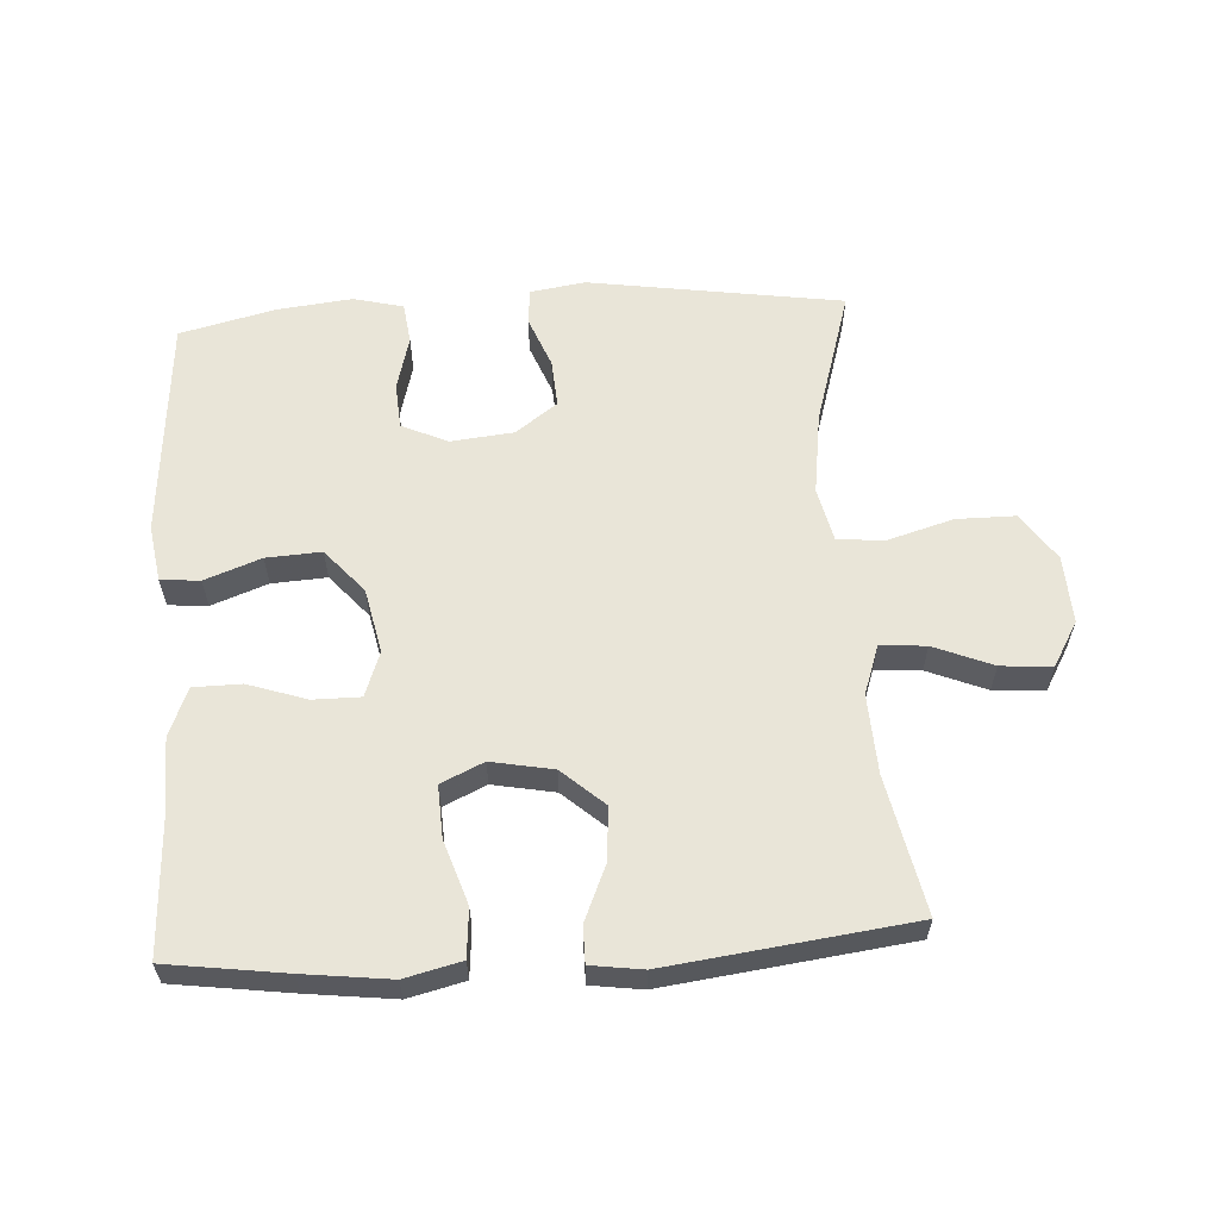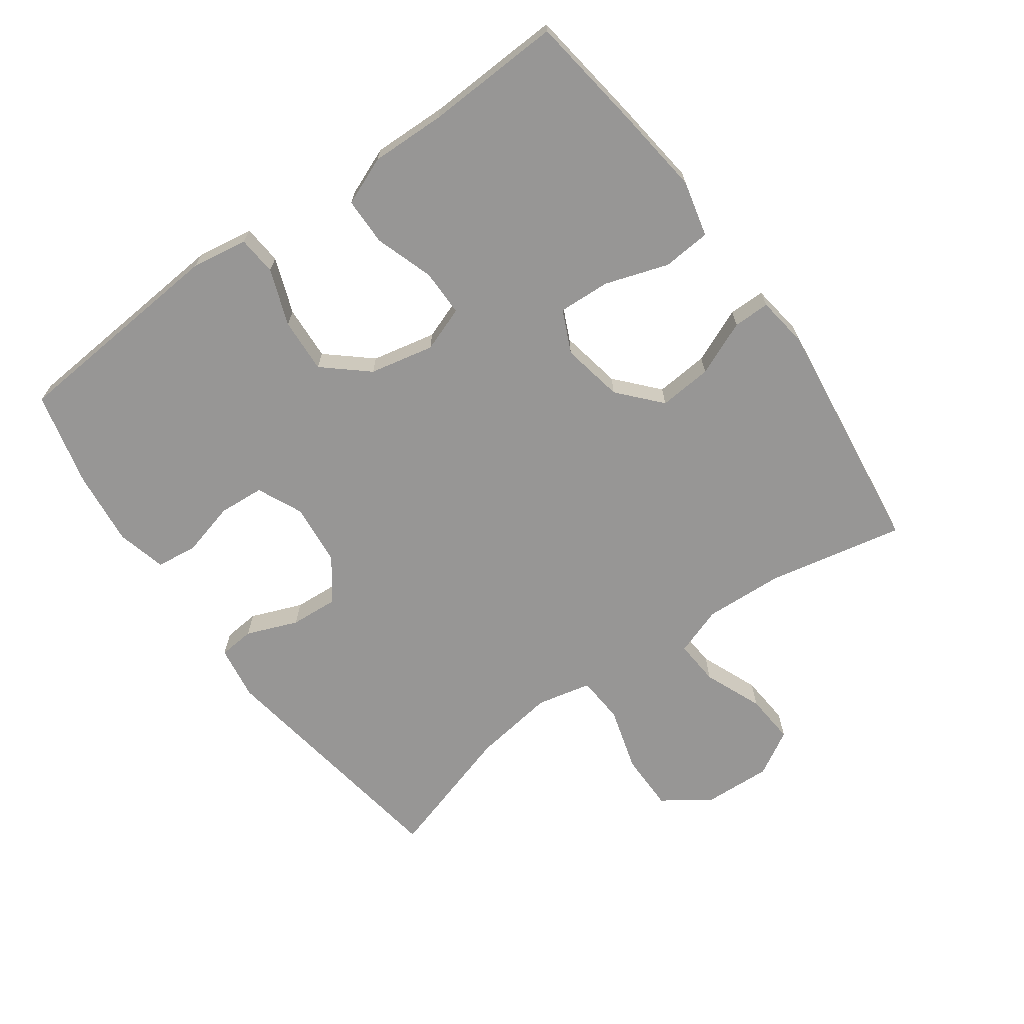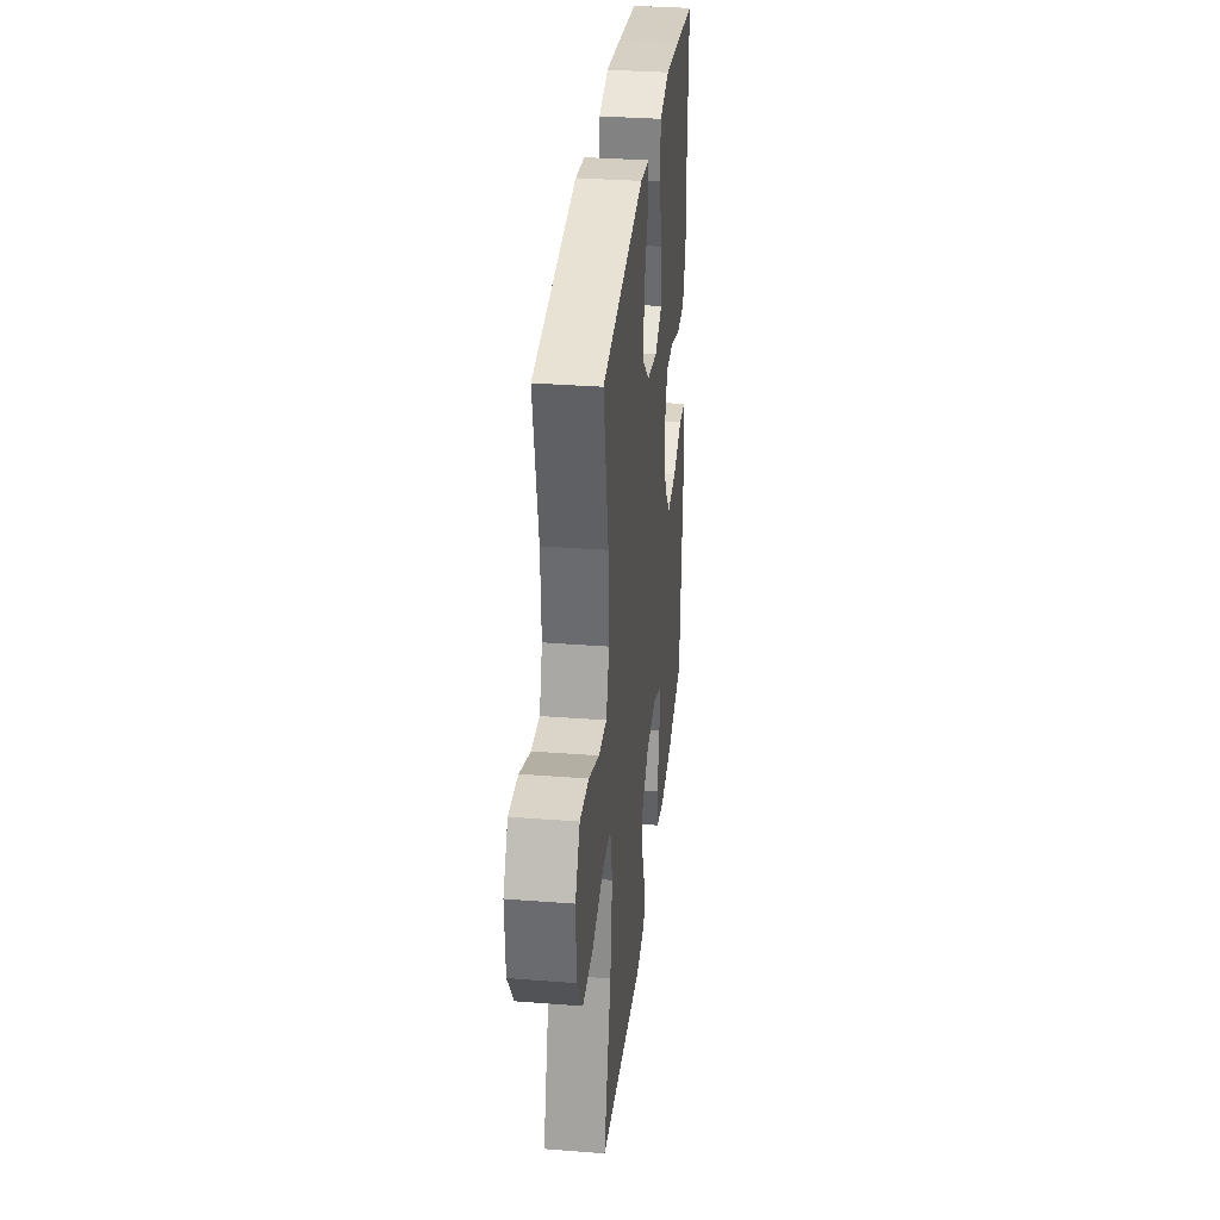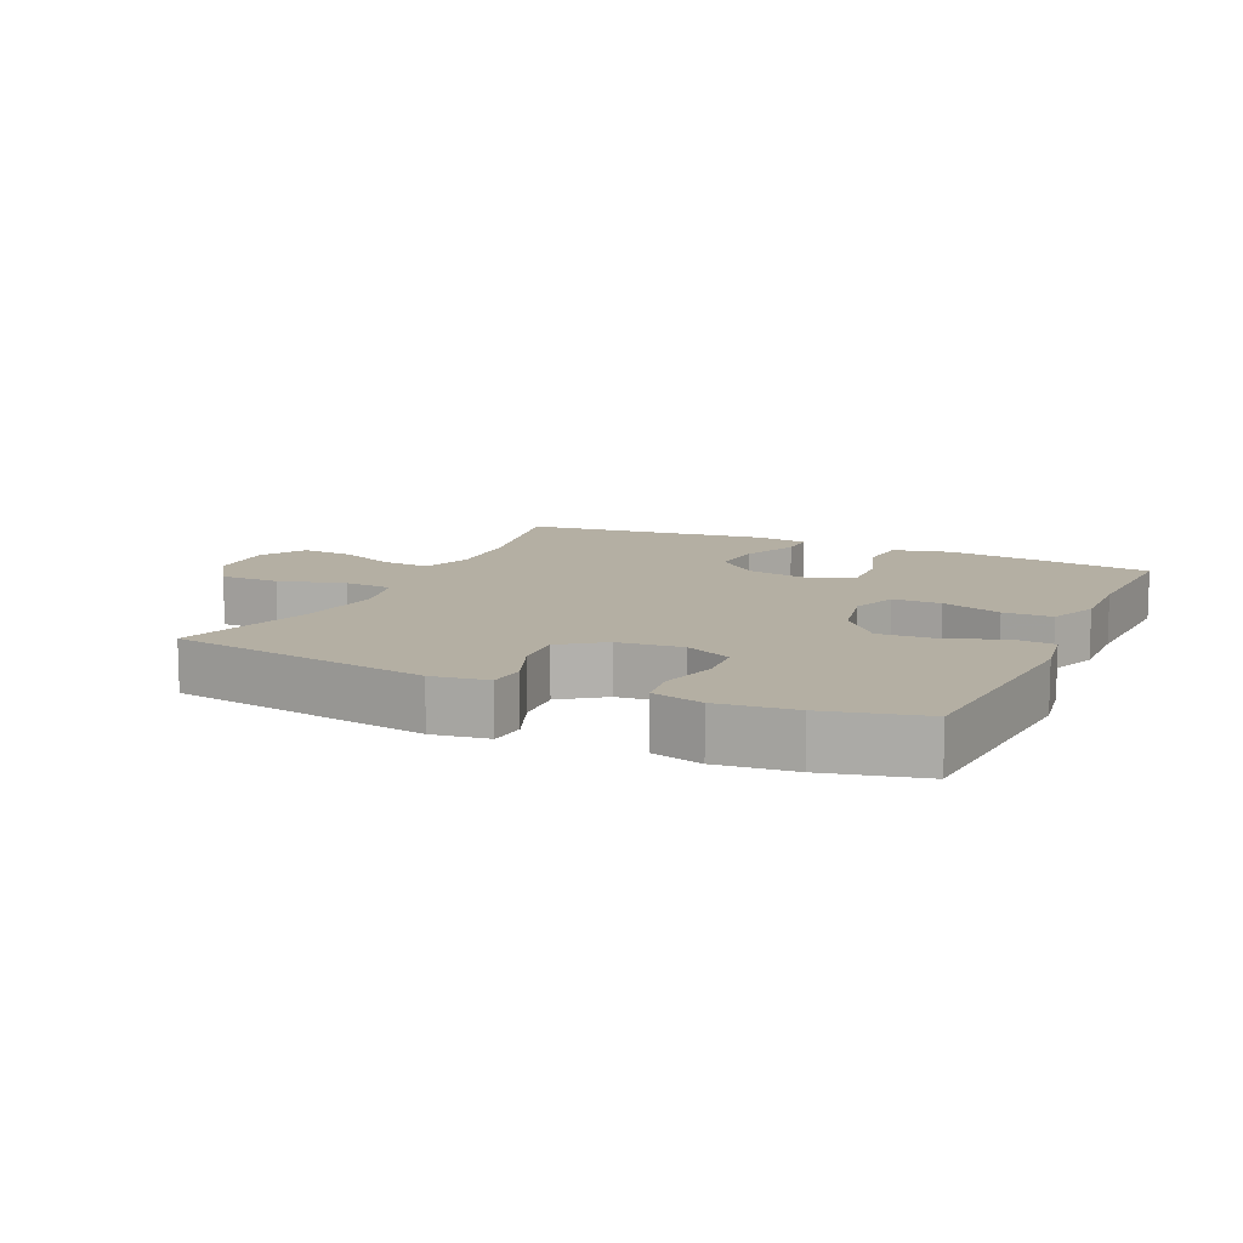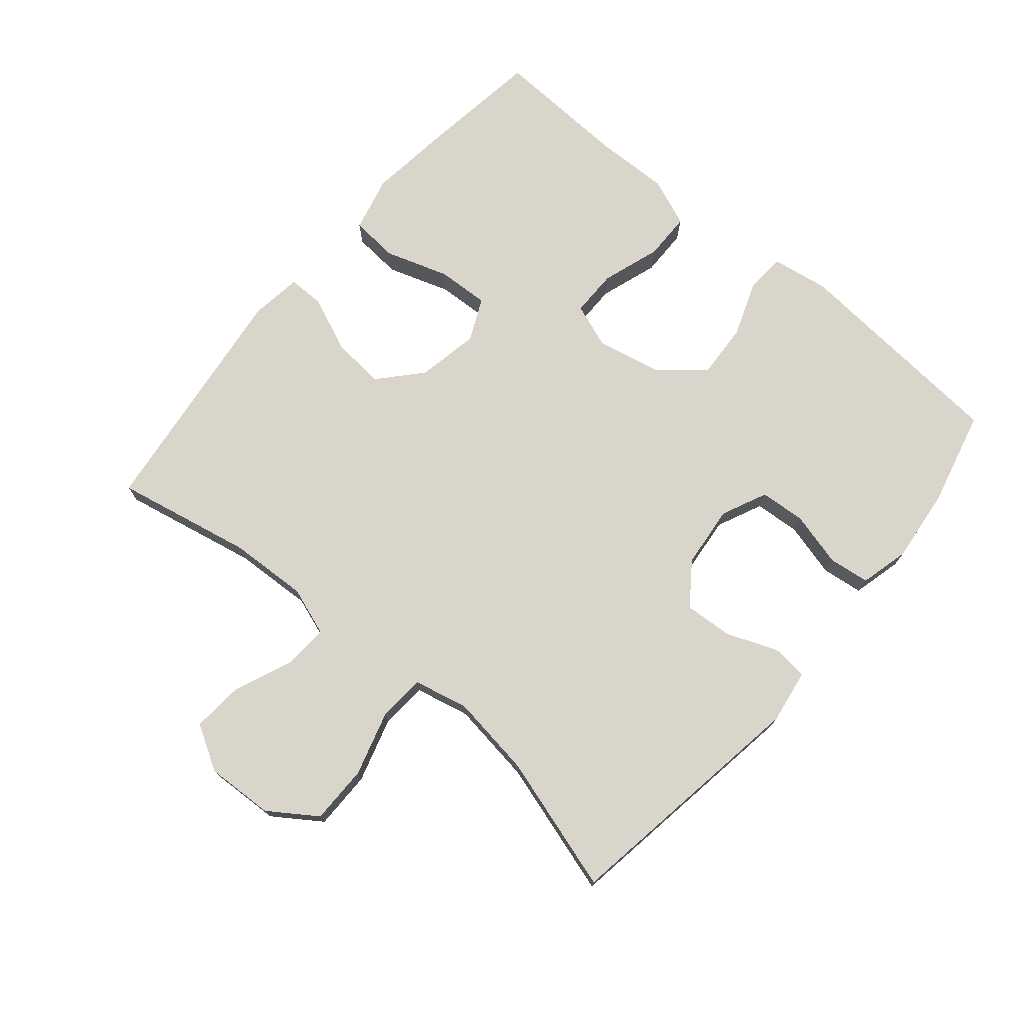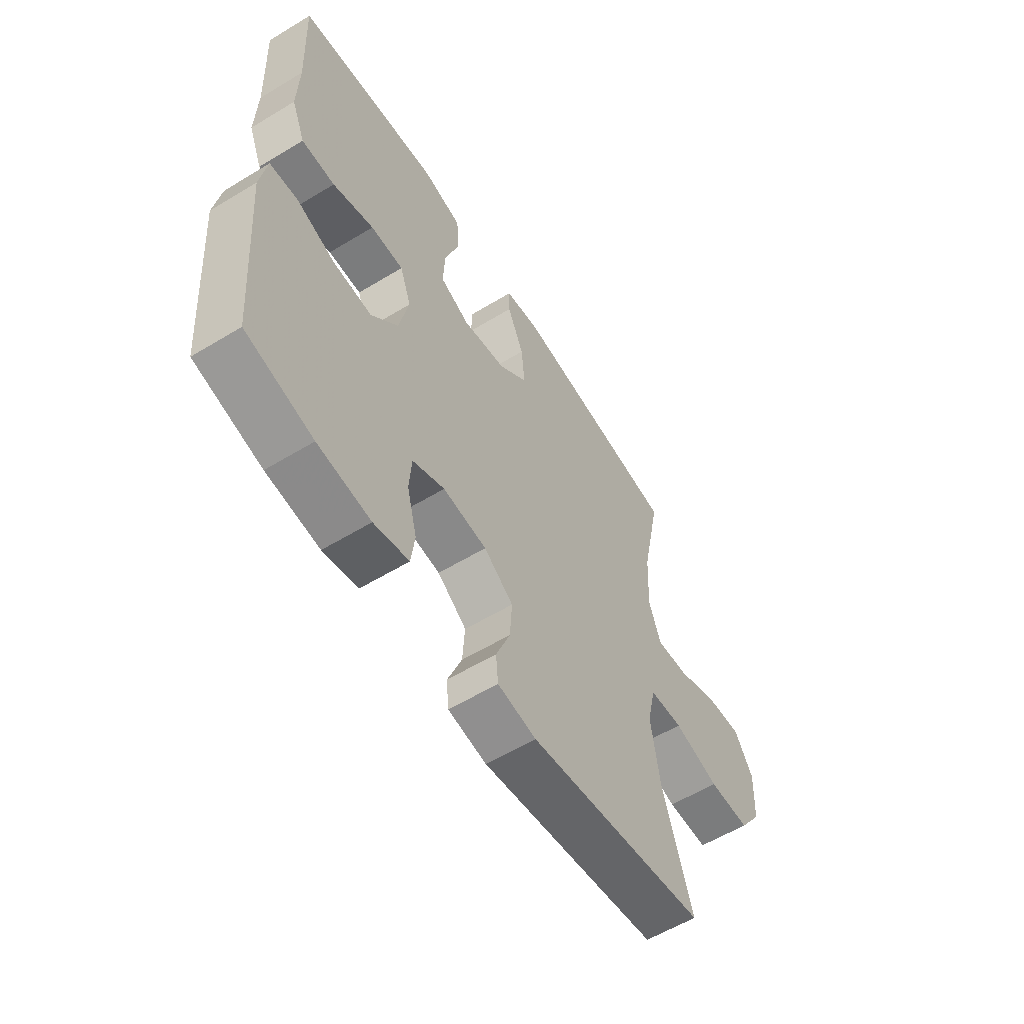
<metadata>
{"format":"obj","ext":"obj","renderer":"f3d","projection":"perspective","resolution":1024,"background":"white","views":[{"elev":59.7,"azim":-3.5,"up":"+Y"},{"elev":-67.9,"azim":-54.3,"up":"+Y"},{"elev":33.0,"azim":96.1,"up":"+Z"},{"elev":11.2,"azim":-155.2,"up":"+Y"},{"elev":74.2,"azim":130.2,"up":"+Y"},{"elev":-58.6,"azim":-58.0,"up":"+Z"}]}
</metadata>
<code>
v -0.5 0.07 -0.5
v -0.527 0.07 -0.159
v -0.513 0.07 -0.072
v -0.453 0.07 -0.067
v -0.367 0.07 -0.099
v -0.283 0.07 -0.104
v -0.225 0.07 -0.037
v -0.204 0.07 0.062
v -0.229 0.07 0.131
v -0.301 0.07 0.131
v -0.391 0.07 0.101
v -0.464 0.07 0.102
v -0.494 0.07 0.176
v -0.491 0.07 0.291
v -0.5 0.07 0.5
v -0.319 0.07 0.525
v -0.187 0.07 0.541
v -0.101 0.07 0.52
v -0.095 0.07 0.446
v -0.127 0.07 0.349
v -0.131 0.07 0.269
v -0.066 0.07 0.239
v 0.029 0.07 0.257
v 0.093 0.07 0.314
v 0.086 0.07 0.396
v 0.05 0.07 0.48
v 0.05 0.07 0.536
v 0.129 0.07 0.547
v 0.5 0.07 0.5
v 0.457 0.07 0.29
v 0.451 0.07 0.169
v 0.477 0.07 0.094
v 0.547 0.07 0.099
v 0.637 0.07 0.136
v 0.715 0.07 0.142
v 0.755 0.07 0.073
v 0.75 0.07 -0.031
v 0.7 0.07 -0.104
v 0.61 0.07 -0.104
v 0.511 0.07 -0.075
v 0.438 0.07 -0.08
v 0.419 0.07 -0.164
v 0.437 0.07 -0.291
v 0.5 0.07 -0.5
v 0.111 0.07 -0.559
v 0.027 0.07 -0.546
v 0.022 0.07 -0.491
v 0.053 0.07 -0.412
v 0.058 0.07 -0.338
v -0.006 0.07 -0.291
v -0.102 0.07 -0.281
v -0.172 0.07 -0.313
v -0.177 0.07 -0.383
v -0.155 0.07 -0.467
v -0.163 0.07 -0.53
v -0.239 0.07 -0.549
v -0.354 0.07 -0.536
v -0.5 0 -0.5
v -0.527 0 -0.159
v -0.513 0 -0.072
v -0.453 0 -0.067
v -0.367 0 -0.099
v -0.283 0 -0.104
v -0.225 0 -0.037
v -0.204 0 0.062
v -0.229 0 0.131
v -0.301 0 0.131
v -0.391 0 0.101
v -0.464 0 0.102
v -0.494 0 0.176
v -0.491 0 0.291
v -0.5 0 0.5
v -0.319 0 0.525
v -0.187 0 0.541
v -0.101 0 0.52
v -0.095 0 0.446
v -0.127 0 0.349
v -0.131 0 0.269
v -0.066 0 0.239
v 0.029 0 0.257
v 0.093 0 0.314
v 0.086 0 0.396
v 0.05 0 0.48
v 0.05 0 0.536
v 0.129 0 0.547
v 0.5 0 0.5
v 0.457 0 0.29
v 0.451 0 0.169
v 0.477 0 0.094
v 0.547 0 0.099
v 0.637 0 0.136
v 0.715 0 0.142
v 0.755 0 0.073
v 0.75 0 -0.031
v 0.7 0 -0.104
v 0.61 0 -0.104
v 0.511 0 -0.075
v 0.438 0 -0.08
v 0.419 0 -0.164
v 0.437 0 -0.291
v 0.5 0 -0.5
v 0.111 0 -0.559
v 0.027 0 -0.546
v 0.022 0 -0.491
v 0.053 0 -0.412
v 0.058 0 -0.338
v -0.006 0 -0.291
v -0.102 0 -0.281
v -0.172 0 -0.313
v -0.177 0 -0.383
v -0.155 0 -0.467
v -0.163 0 -0.53
v -0.239 0 -0.549
v -0.354 0 -0.536
f 3 4 5
f 2 3 5
f 1 2 5
f 57 1 5
f 56 57 5
f 55 56 5
f 54 55 5
f 53 54 5
f 52 53 5 6
f 51 52 6 7
f 50 51 7 8
f 49 50 8 9
f 46 47 48
f 45 46 48
f 44 45 48
f 43 44 48
f 42 43 48 49
f 41 42 49 9
f 38 39 40
f 37 38 40
f 36 37 40
f 35 36 40
f 34 35 40
f 33 34 40
f 32 33 40 41
f 31 32 41 9
f 28 29 30
f 27 28 30
f 26 27 30
f 25 26 30
f 24 25 30 31
f 23 24 31
f 31 9 10
f 23 31 10
f 22 23 10
f 18 19 20
f 17 18 20
f 16 17 20
f 15 16 20
f 14 15 20
f 14 20 21
f 14 21 22
f 13 14 22
f 12 13 22
f 11 12 22
f 10 11 22
f 62 61 60
f 62 60 59
f 62 59 58
f 62 58 114
f 62 114 113
f 62 113 112
f 62 112 111
f 62 111 110
f 63 62 110 109
f 64 63 109 108
f 65 64 108 107
f 66 65 107 106
f 105 104 103
f 105 103 102
f 105 102 101
f 105 101 100
f 106 105 100 99
f 66 106 99 98
f 97 96 95
f 97 95 94
f 97 94 93
f 97 93 92
f 97 92 91
f 97 91 90
f 98 97 90 89
f 66 98 89 88
f 87 86 85
f 87 85 84
f 87 84 83
f 87 83 82
f 88 87 82 81
f 88 81 80
f 67 66 88
f 67 88 80
f 67 80 79
f 77 76 75
f 77 75 74
f 77 74 73
f 77 73 72
f 77 72 71
f 78 77 71
f 79 78 71
f 79 71 70
f 79 70 69
f 79 69 68
f 79 68 67
f 1 58 59 2
f 2 59 60 3
f 3 60 61 4
f 4 61 62 5
f 5 62 63 6
f 6 63 64 7
f 7 64 65 8
f 8 65 66 9
f 9 66 67 10
f 10 67 68 11
f 11 68 69 12
f 12 69 70 13
f 13 70 71 14
f 14 71 72 15
f 15 72 73 16
f 16 73 74 17
f 17 74 75 18
f 18 75 76 19
f 19 76 77 20
f 20 77 78 21
f 21 78 79 22
f 22 79 80 23
f 23 80 81 24
f 24 81 82 25
f 25 82 83 26
f 26 83 84 27
f 27 84 85 28
f 28 85 86 29
f 29 86 87 30
f 30 87 88 31
f 31 88 89 32
f 32 89 90 33
f 33 90 91 34
f 34 91 92 35
f 35 92 93 36
f 36 93 94 37
f 37 94 95 38
f 38 95 96 39
f 39 96 97 40
f 40 97 98 41
f 41 98 99 42
f 42 99 100 43
f 43 100 101 44
f 44 101 102 45
f 45 102 103 46
f 46 103 104 47
f 47 104 105 48
f 48 105 106 49
f 49 106 107 50
f 50 107 108 51
f 51 108 109 52
f 52 109 110 53
f 53 110 111 54
f 54 111 112 55
f 55 112 113 56
f 56 113 114 57
f 57 114 58 1

</code>
